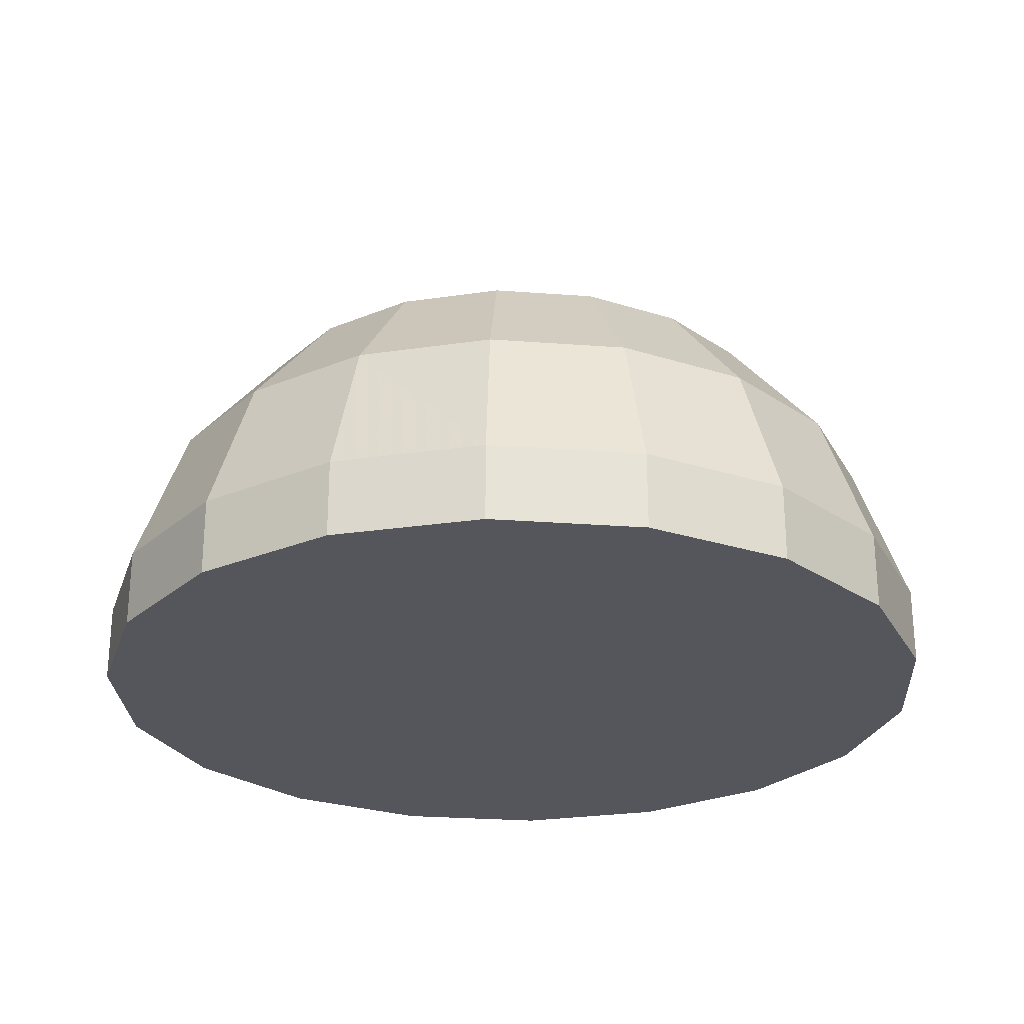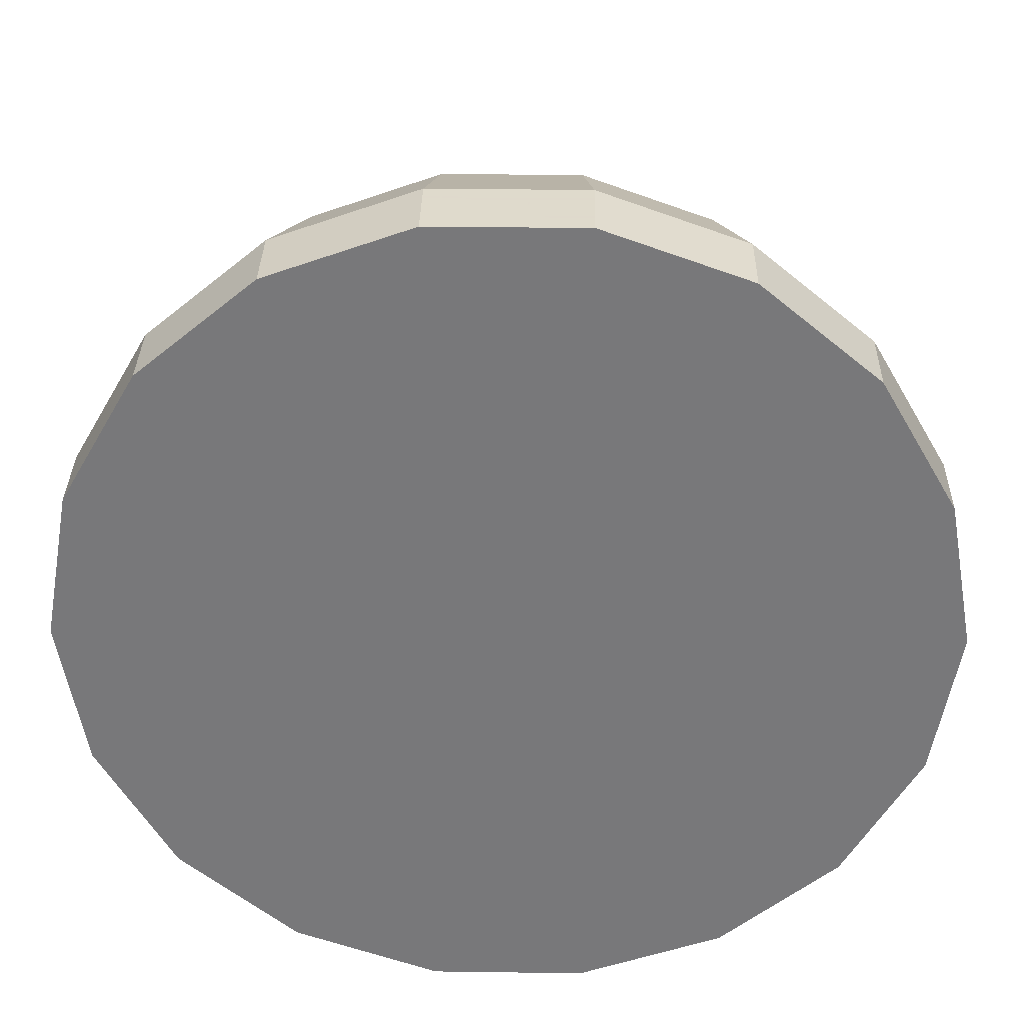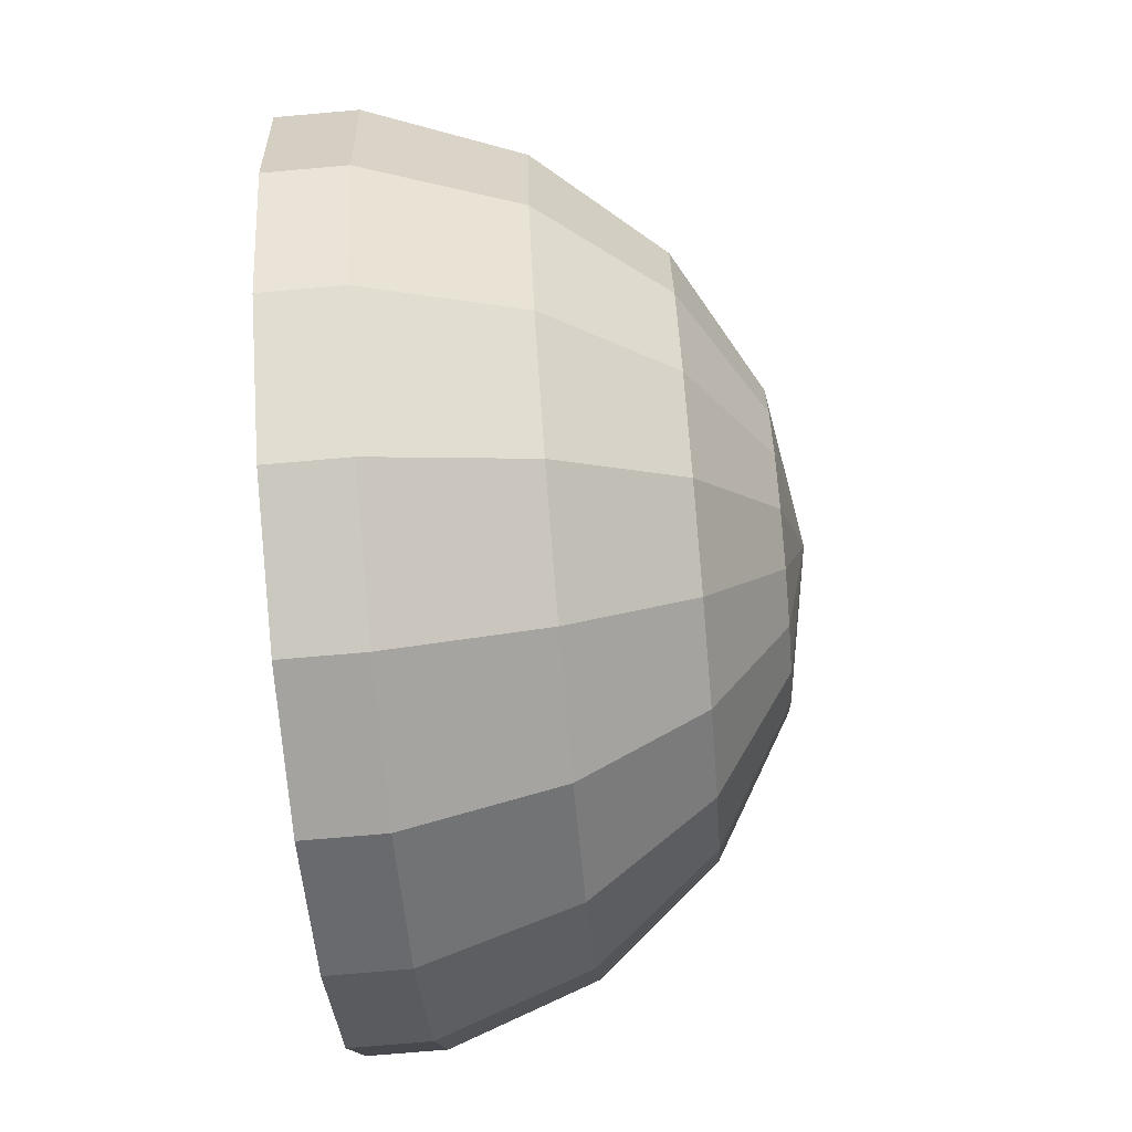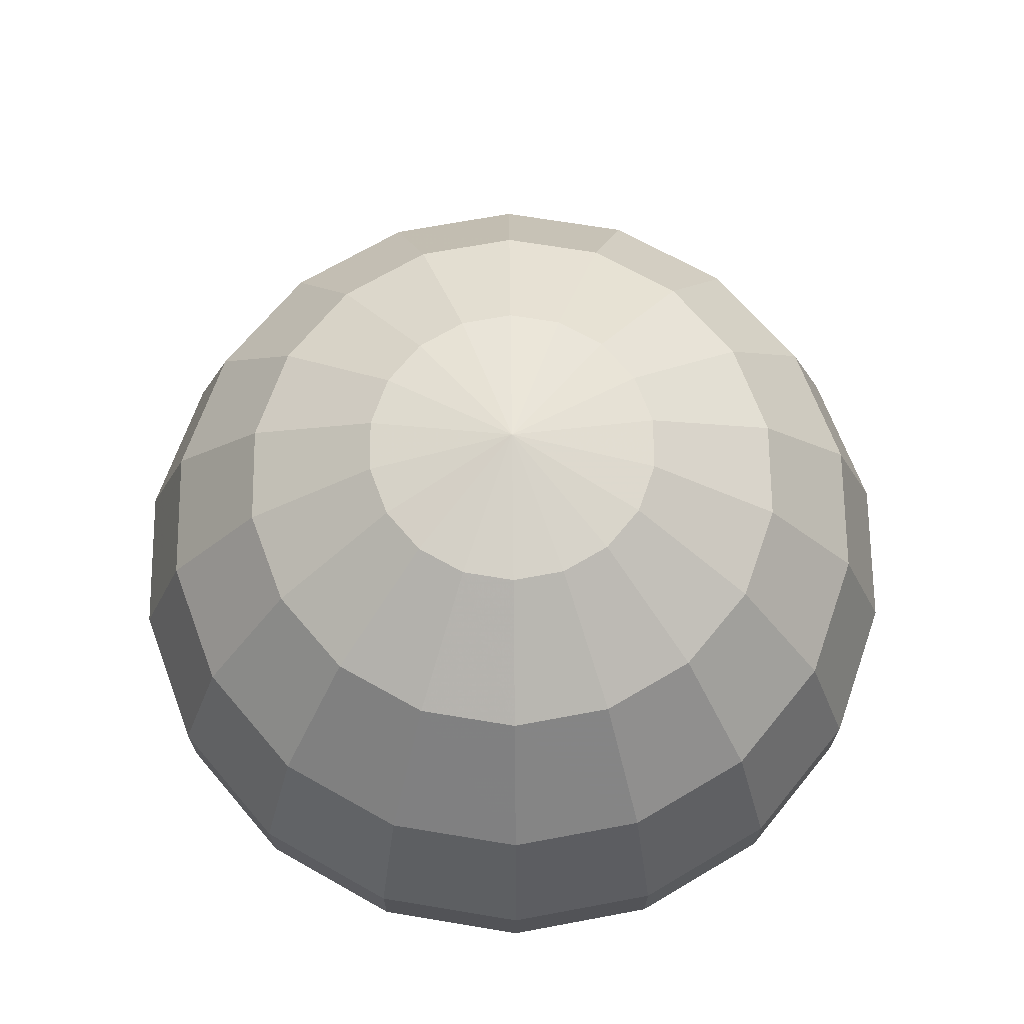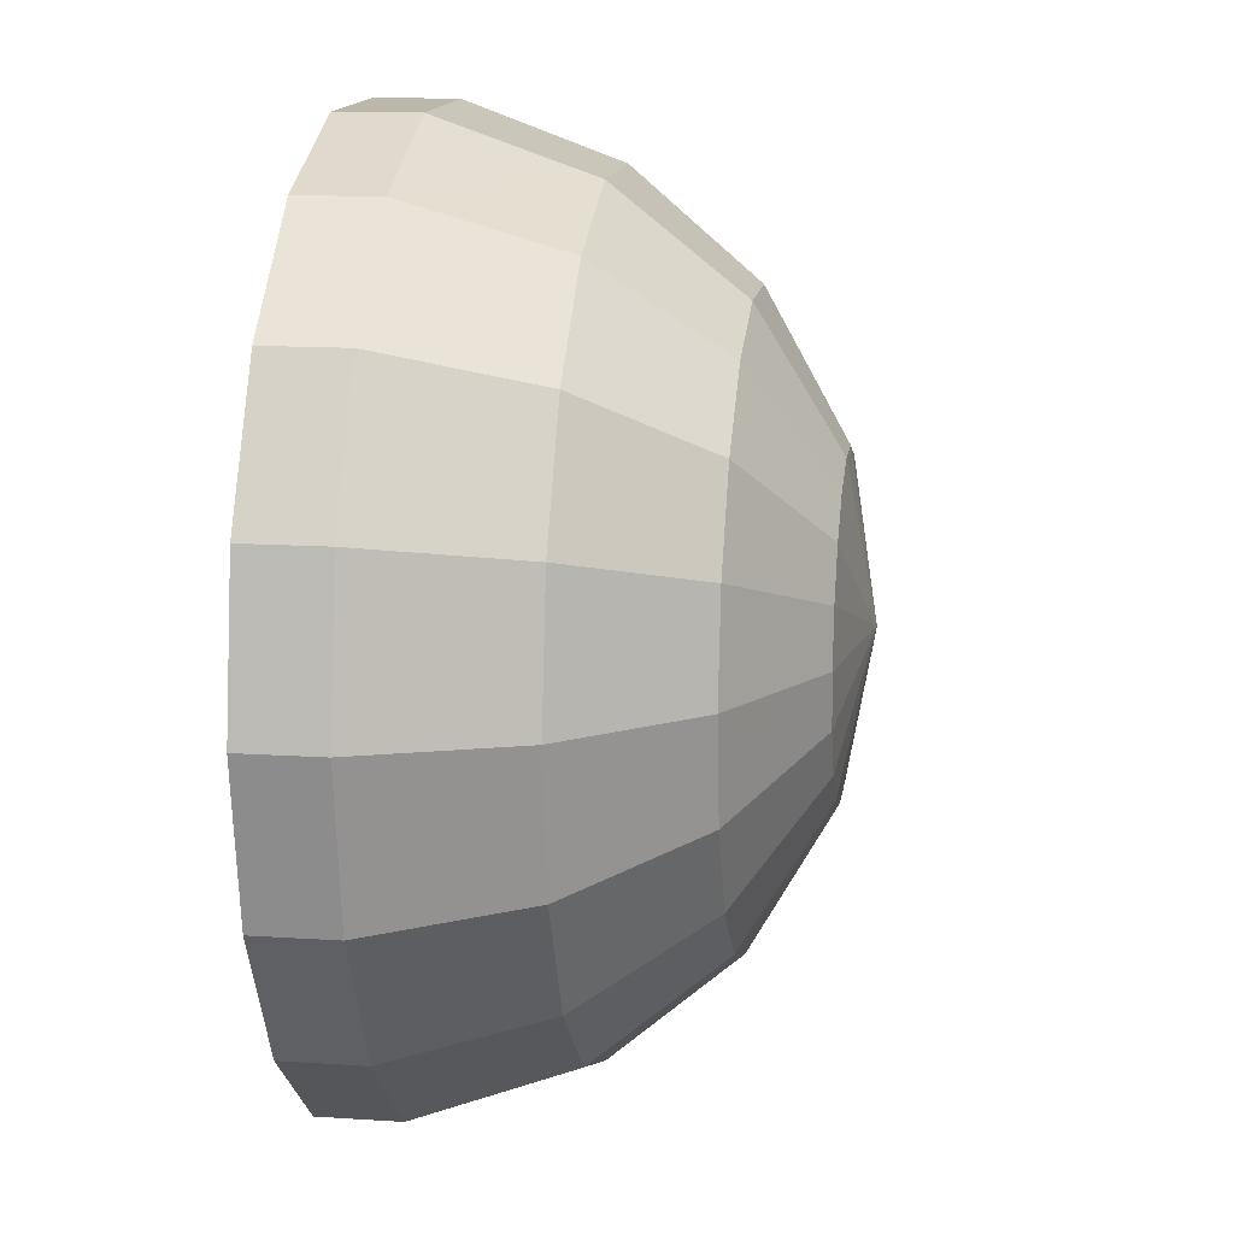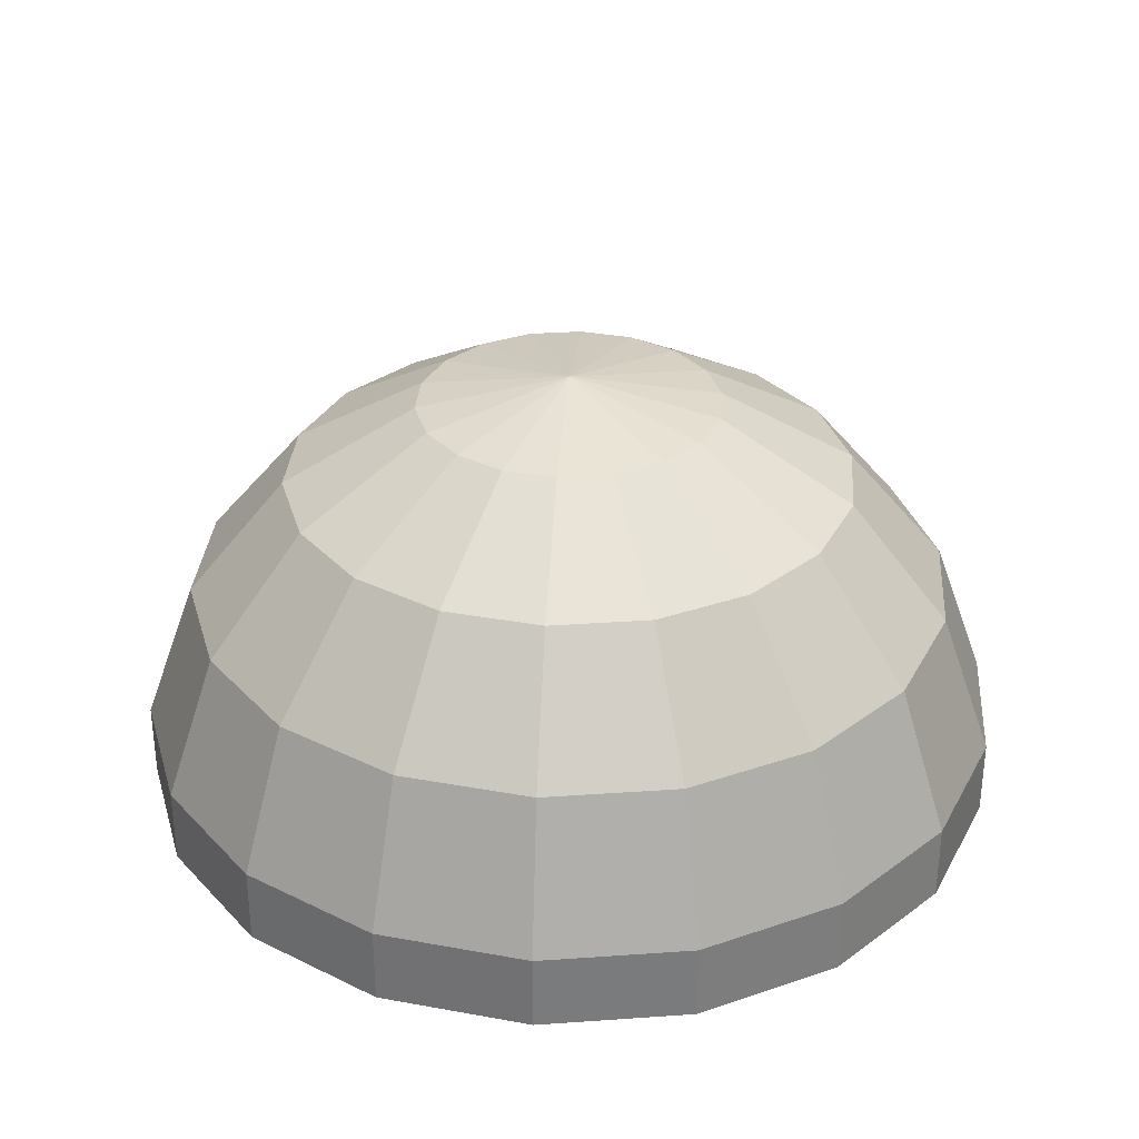
<metadata>
{"format":"obj","ext":"obj","renderer":"f3d","projection":"perspective","resolution":1024,"background":"white","views":[{"elev":-26.2,"azim":173.2,"up":"+Z"},{"elev":32.4,"azim":-178.9,"up":"+Y"},{"elev":-72.9,"azim":-85.0,"up":"+Y"},{"elev":68.6,"azim":49.4,"up":"+Z"},{"elev":14.2,"azim":-81.8,"up":"+Y"},{"elev":32.0,"azim":114.4,"up":"+Z"}]}
</metadata>
<code>
o obj_0
v 1.71 		-20.7 		-2.594e-07
v 6.428 		-11 		7.657
v 1.71 		-20.7 		1.733
v -0.594 		-7.632 		9.394
v 9.254 		-7.632 		-2.594e-07
v -2.62 		-13.2 		9.394
v -1.71 		-20.7 		1.733
v 9.254 		-14.37 		1.733
v 6.04 		-8.802 		7.657
v -4.33 		-3.5 		4.997
v -1.71 		-20.7 		-2.594e-07
v -1.71 		-8.038 		9.394
v -6.634 		-5.433 		4.997
v 9.254 		-7.632 		1.733
v 3.42 		-11 		9.394
v 1.71 		-1.302 		1.733
v 1.71 		-1.302 		-2.594e-07
v 3.214 		-9.83 		9.394
v -1.116 		-4.67 		7.657
v -1.71 		-13.96 		9.394
v 2.62 		-8.802 		9.394
v -1.71 		-1.302 		-2.594e-07
v -1.71 		-1.302 		1.733
v -8.66 		-11 		4.997
v -3.214 		-5.433 		7.657
v 8.138 		-8.038 		4.997
v -4.924 		-6.868 		7.657
v -0.594 		-14.37 		9.394
v 9.848 		-11 		1.733
v 8.66 		-11 		4.997
v -8.138 		-8.038 		4.997
v -9.848 		-11 		1.733
v -9.254 		-14.37 		1.733
v -6.04 		-13.2 		7.657
v 6.634 		-5.433 		4.997
v -4.924 		-15.13 		7.657
v 4.33 		-3.5 		4.997
v 9.254 		-14.37 		-2.594e-07
v 9.848 		-11 		-2.594e-07
v -3.42 		-11 		9.394
v -3.214 		-12.17 		9.394
v 0 		-11 		9.997
v 0.594 		-14.37 		9.394
v 1.504 		-2.471 		4.997
v -9.848 		-11 		-2.594e-07
v -9.254 		-14.37 		-2.594e-07
v 1.71 		-13.96 		9.394
v 2.62 		-13.2 		9.394
v 1.504 		-19.53 		4.997
v 4.33 		-18.5 		4.997
v -4.924 		-2.471 		1.733
v 7.544 		-4.67 		1.733
v -6.634 		-16.57 		4.997
v 4.924 		-15.13 		7.657
v -2.62 		-8.802 		9.394
v -3.214 		-9.83 		9.394
v 4.924 		-2.471 		1.733
v 6.634 		-16.57 		4.997
v -7.544 		-4.67 		1.733
v -6.428 		-11 		7.657
v 6.04 		-13.2 		7.657
v -4.33 		-18.5 		4.997
v 4.924 		-19.53 		1.733
v -4.924 		-2.471 		-2.594e-07
v -7.544 		-4.67 		-2.594e-07
v -3.214 		-16.57 		7.657
v -1.504 		-19.53 		4.997
v 7.544 		-17.33 		1.733
v 7.544 		-4.67 		-2.594e-07
v -1.116 		-17.33 		7.657
v -9.254 		-7.632 		1.733
v 4.924 		-2.471 		-2.594e-07
v 1.71 		-8.038 		9.394
v -7.544 		-17.33 		1.733
v 0.594 		-7.632 		9.394
v -6.04 		-8.802 		7.657
v -4.924 		-19.53 		1.733
v 4.924 		-6.868 		7.657
v -9.254 		-7.632 		-2.594e-07
v 1.116 		-17.33 		7.657
v 3.214 		-16.57 		7.657
v 8.138 		-13.96 		4.997
v -8.138 		-13.96 		4.997
v 3.214 		-5.433 		7.657
v -7.544 		-17.33 		-2.594e-07
v -4.924 		-19.53 		-2.594e-07
v 1.116 		-4.67 		7.657
v 3.214 		-12.17 		9.394
v 4.924 		-19.53 		-2.594e-07
v 7.544 		-17.33 		-2.594e-07
v -1.504 		-2.471 		4.997
g group_40919
f 1 3 7
f 7 11 1
f 15 9 18
f 16 17 22
f 22 23 16
f 4 25 12
f 19 25 4
f 25 27 12
f 24 32 33
f 32 45 33
f 10 25 19
f 14 30 29
f 27 25 13
f 29 39 14
f 10 13 25
f 91 23 51
f 52 35 26
f 13 31 27
f 35 57 37
f 38 39 29
f 38 29 8
f 40 41 42
f 52 57 35
f 41 6 42
f 59 71 13
f 45 46 33
f 6 20 42
f 13 71 31
f 90 5 38
f 28 42 20
f 19 87 44
f 20 70 28
f 91 44 23
f 43 28 70
f 4 12 42
f 43 81 47
f 86 85 90
f 46 45 90
f 55 42 12
f 14 52 26
f 47 54 48
f 55 56 42
f 51 59 10
f 56 40 42
f 47 81 54
f 64 59 51
f 40 60 34
f 56 60 40
f 48 54 61
f 10 59 13
f 7 3 67
f 67 3 49
f 57 16 37
f 83 34 60
f 64 51 22
f 23 22 51
f 49 63 50
f 59 64 65
f 37 16 44
f 36 66 6
f 71 59 65
f 49 3 63
f 40 34 41
f 23 44 16
f 50 63 68
f 41 36 6
f 6 66 20
f 14 5 69
f 14 69 52
f 34 36 41
f 65 64 90
f 22 90 64
f 49 70 67
f 68 63 90
f 89 90 63
f 66 70 20
f 65 79 71
f 69 72 57
f 69 57 52
f 12 27 55
f 16 57 17
f 72 17 57
f 31 32 24
f 27 76 55
f 4 42 75
f 53 77 62
f 31 71 32
f 36 53 62
f 55 76 56
f 22 17 90
f 17 72 90
f 72 69 90
f 69 5 90
f 39 38 5
f 66 36 62
f 18 78 21
f 32 71 45
f 79 45 71
f 53 74 77
f 80 43 70
f 66 67 70
f 62 77 7
f 76 60 56
f 45 79 90
f 65 90 79
f 9 78 18
f 66 62 67
f 81 43 80
f 78 84 21
f 54 82 61
f 62 7 67
f 60 24 83
f 70 49 80
f 80 49 50
f 27 31 76
f 80 50 81
f 26 30 14
f 82 54 58
f 31 24 76
f 85 74 46
f 33 46 74
f 58 54 81
f 21 84 73
f 81 50 58
f 83 53 34
f 61 82 30
f 85 86 77
f 85 77 74
f 39 5 14
f 84 87 73
f 76 24 60
f 58 8 82
f 33 83 24
f 7 77 11
f 86 11 77
f 82 29 30
f 8 29 82
f 84 44 87
f 74 53 83
f 61 30 2
f 46 90 85
f 1 11 86
f 33 74 83
f 73 87 75
f 26 9 2
f 4 75 19
f 87 19 75
f 2 30 26
f 34 53 36
f 26 35 9
f 35 78 9
f 35 37 78
f 78 37 84
f 37 44 84
f 28 43 42
f 47 42 43
f 48 42 47
f 42 48 88
f 88 15 42
f 15 18 42
f 18 21 42
f 21 73 42
f 73 75 42
f 61 88 48
f 88 2 15
f 61 2 88
f 15 2 9
f 50 68 58
f 58 68 8
f 90 38 68
f 8 68 38
f 3 1 89
f 3 89 63
f 86 90 89
f 1 86 89
f 44 91 19
f 91 10 19
f 91 51 10

</code>
